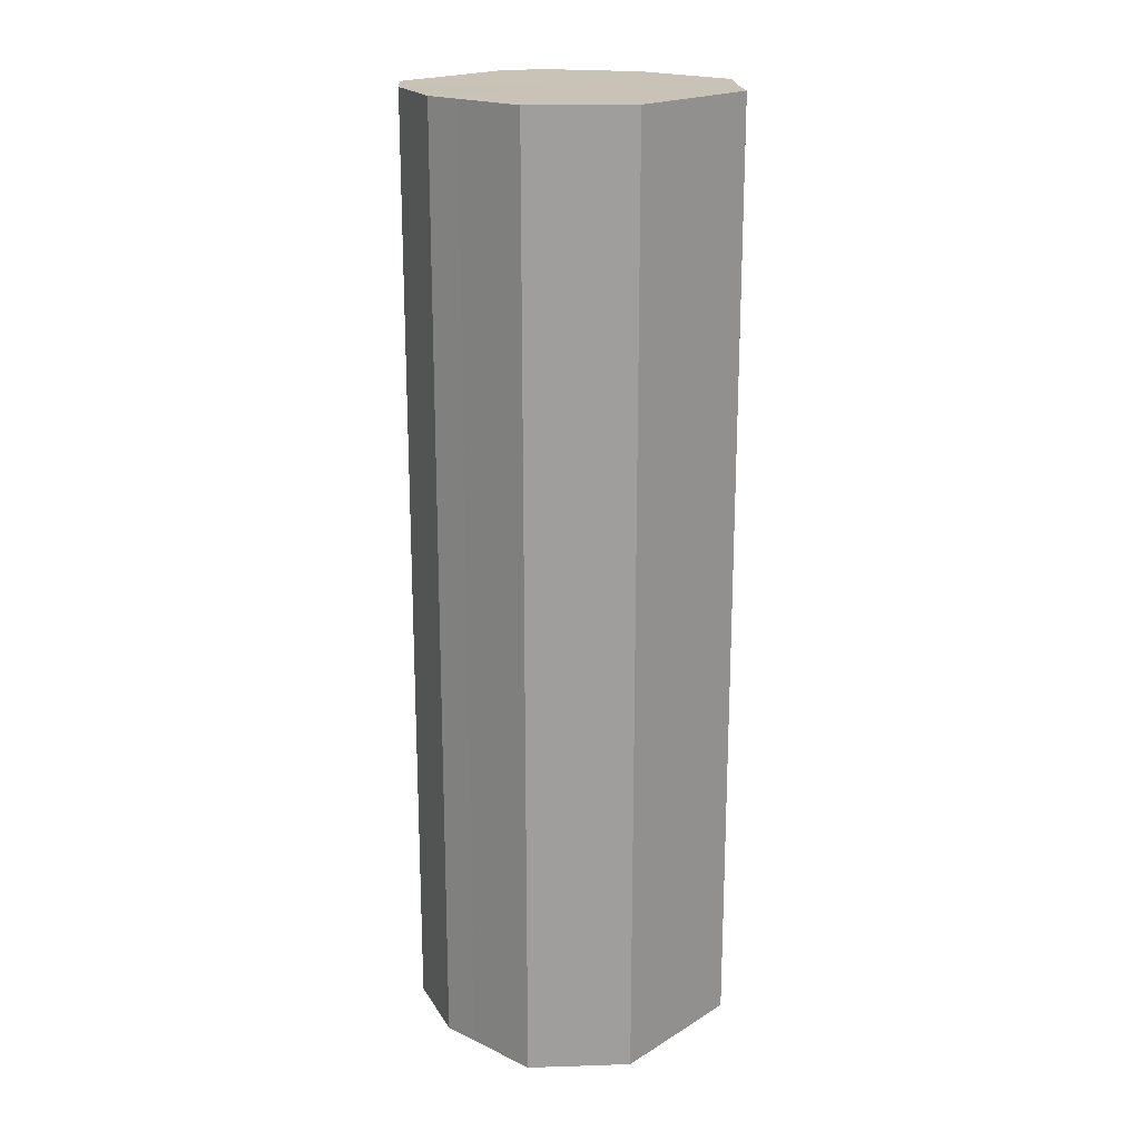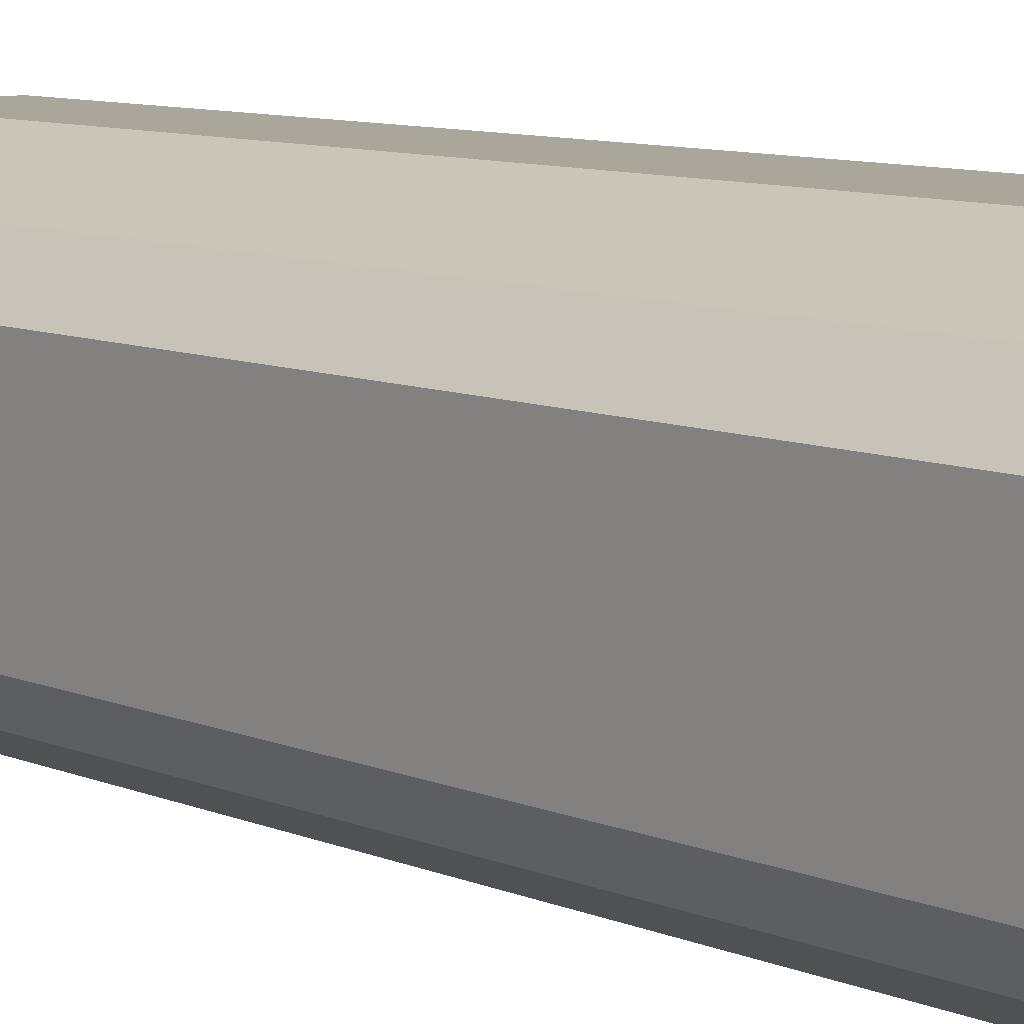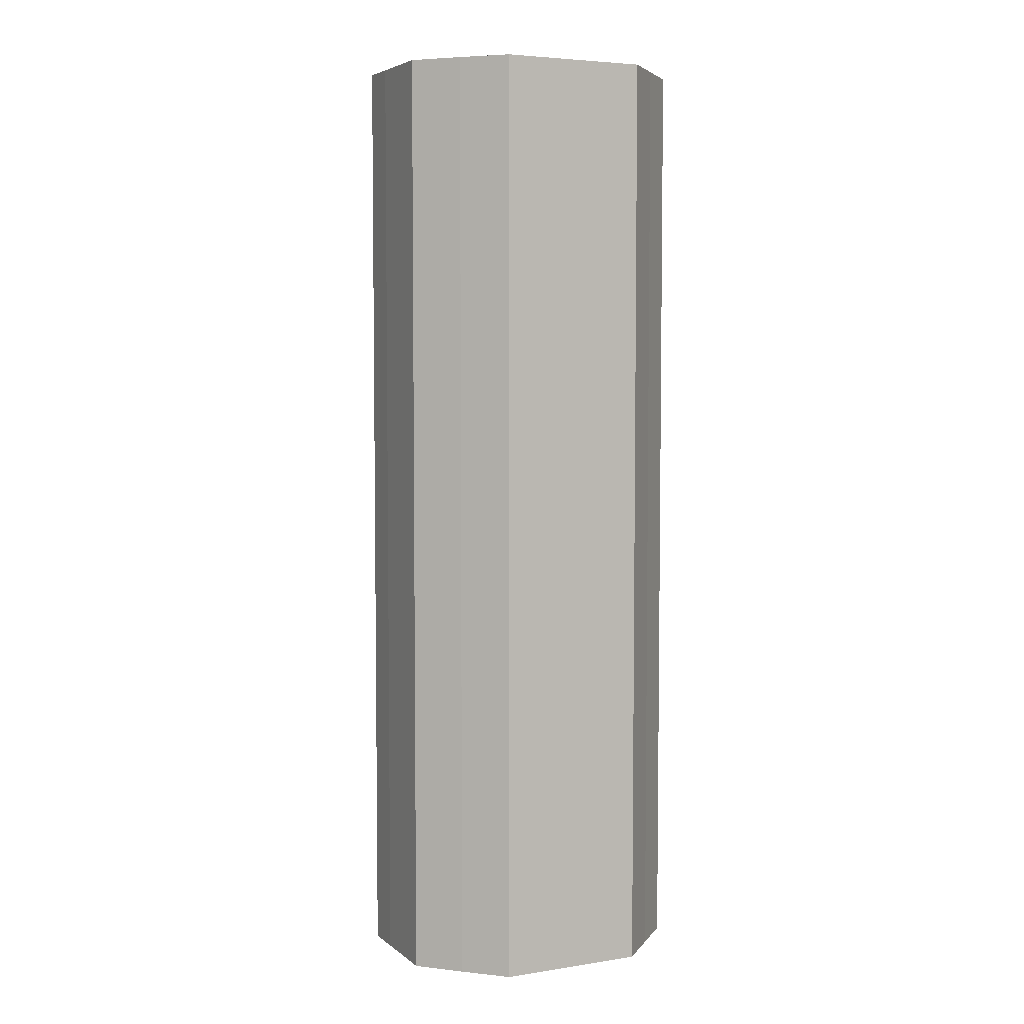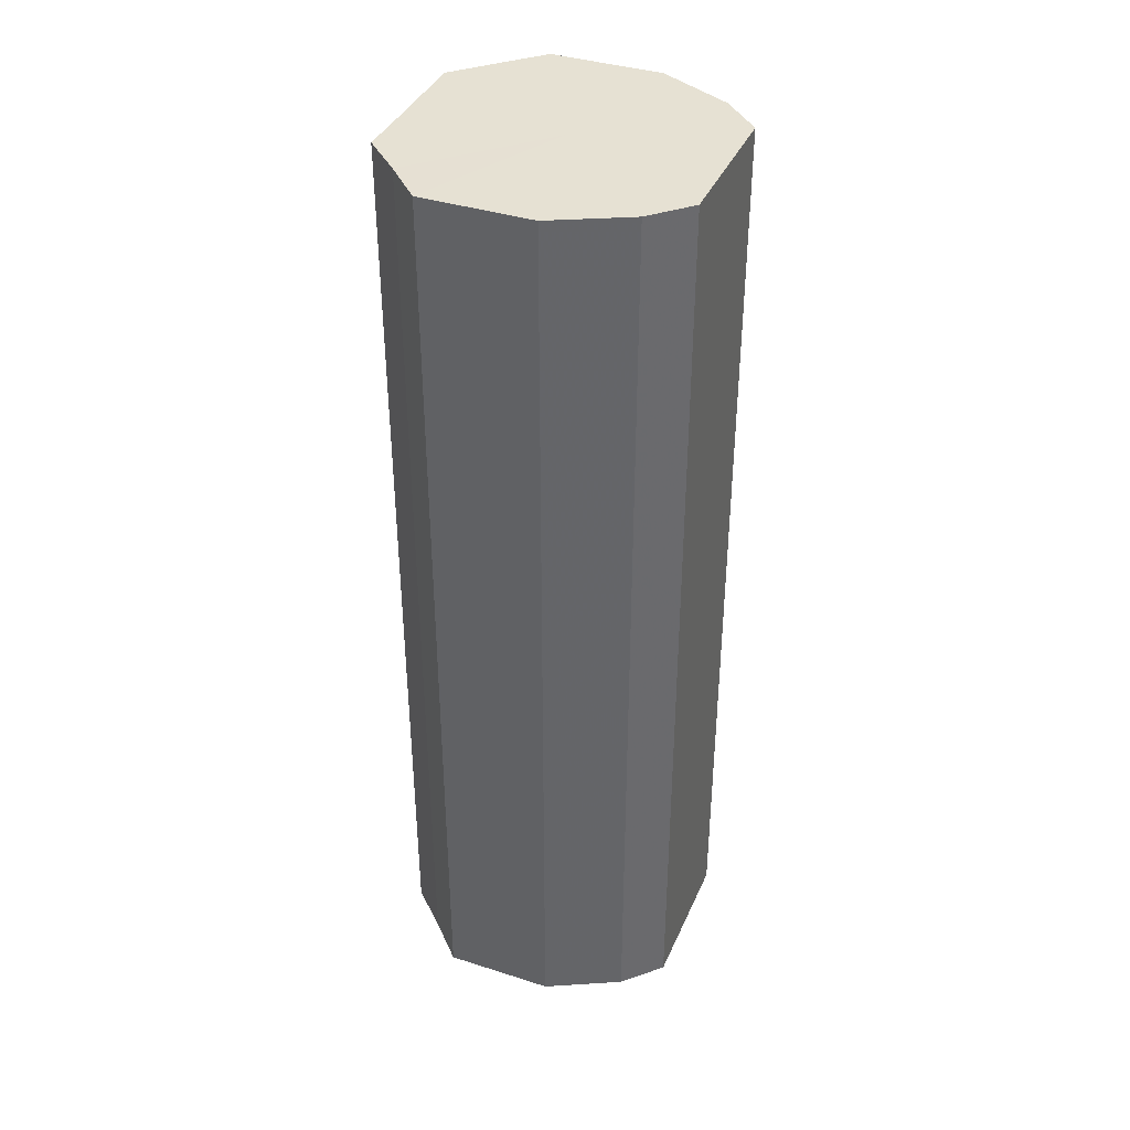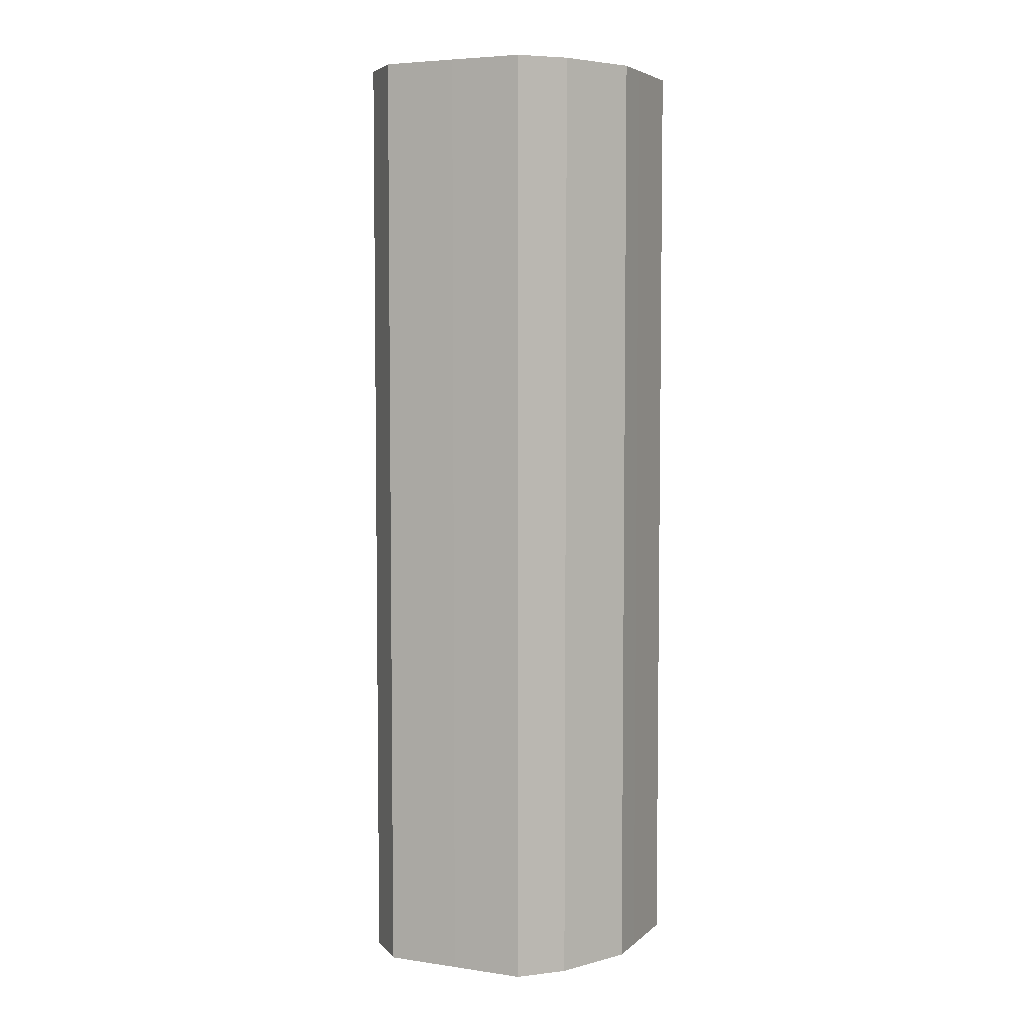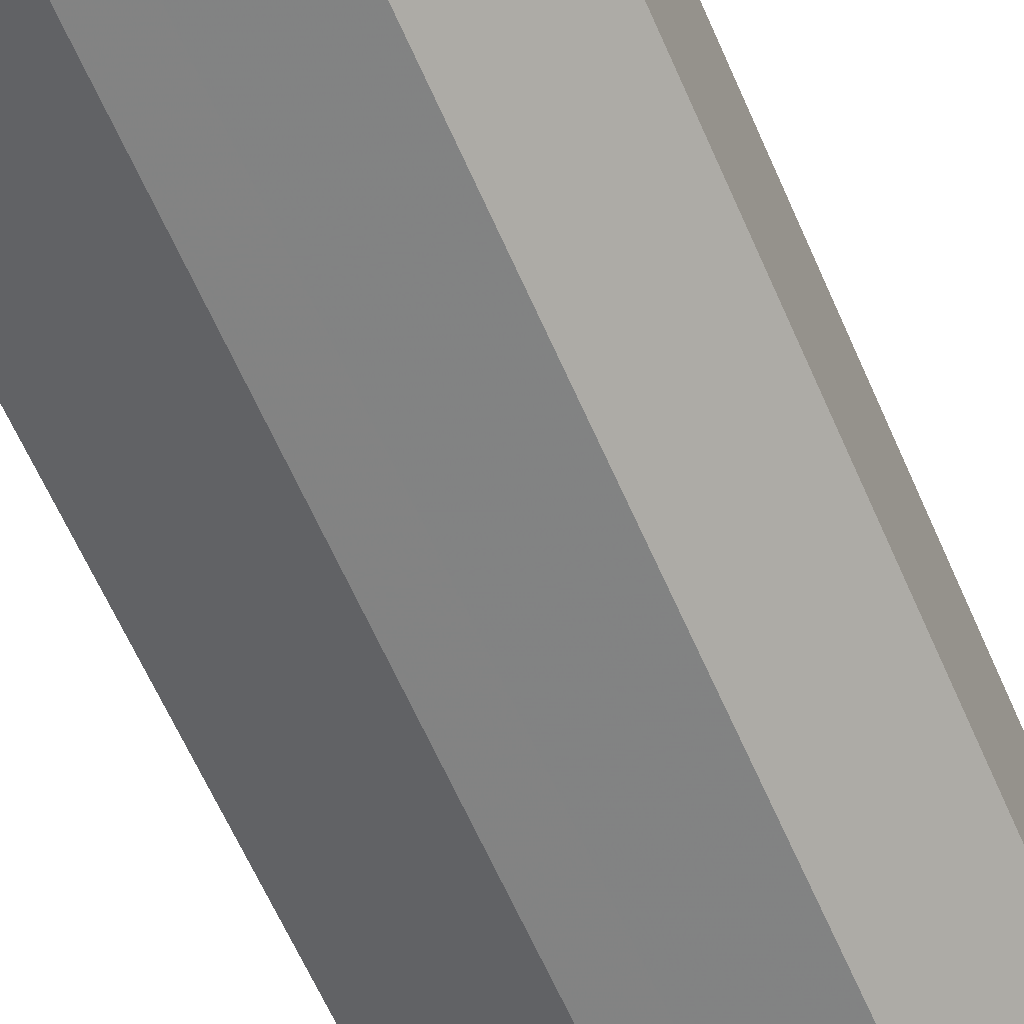
<metadata>
{"format":"obj","ext":"obj","renderer":"f3d","projection":"perspective","resolution":1024,"background":"white","views":[{"elev":19.4,"azim":-138.6,"up":"+Z"},{"elev":8.1,"azim":141.1,"up":"+Y"},{"elev":4.9,"azim":-115.7,"up":"+Z"},{"elev":38.7,"azim":21.9,"up":"+Z"},{"elev":5.1,"azim":114.5,"up":"+Z"},{"elev":-61.0,"azim":-156.8,"up":"+Y"}]}
</metadata>
<code>
o 17831
v 2213 1876 15.2
v 2213 1876 15.2
v 2213 1876 15.46
v 2213 1876 15.2
v 2213 1876 15.46
v 2213 1876 15.2
v 2213 1876 15.46
v 2213 1876 15.2
v 2213 1876 15.46
v 2213 1876 15.2
v 2213 1876 15.46
v 2213 1876 15.2
v 2213 1876 15.46
v 2213 1876 15.2
v 2213 1876 15.46
v 2213 1876 15.2
v 2213 1876 15.46
v 2213 1876 15.2
v 2213 1876 15.46
v 2213 1876 15.2
v 2213 1876 15.46
v 2213 1876 15.2
v 2213 1876 15.46
v 2213 1876 15.2
v 2213 1876 15.46
v 2213 1876 15.2
v 2213 1876 15.46
v 2213 1876 15.2
v 2213 1876 15.46
v 2213 1876 15.2
v 2213 1876 15.46
v 2213 1876 15.46
v 2213 1876 15.46
v 2213 1876 15.2
v 2213 1876 15.46
v 2213 1876 15.2
v 2213 1876 15.46
v 2213 1876 15.46
v 2213 1876 15.2
v 2213 1876 15.46
v 2213 1876 15.2
v 2213 1876 15.2
v 2213 1876 15.46
v 2213 1876 15.46
v 2213 1876 15.2
v 2213 1876 15.46
v 2213 1876 15.2
v 2213 1876 15.2
v 2213 1876 15.46
v 2213 1876 15.46
v 2213 1876 15.2
v 2213 1876 15.46
v 2213 1876 15.2
v 2213 1876 15.2
v 2213 1876 15.46
v 2213 1876 15.46
v 2213 1876 15.2
v 2213 1876 15.46
v 2213 1876 15.2
v 2213 1876 15.2
v 2213 1876 15.46
v 2213 1876 15.46
v 2213 1876 15.2
v 2213 1876 15.2
v 2213 1876 15.2
v 2213 1876 15.2
v 2213 1876 15.2
v 2213 1876 15.2
v 2213 1876 15.2
v 2213 1876 15.2
v 2213 1876 15.2
v 2213 1876 15.2
v 2213 1876 15.2
v 2213 1876 15.2
v 2213 1876 15.2
v 2213 1876 15.2
v 2213 1876 15.2
v 2213 1876 15.2
v 2213 1876 15.2
v 2213 1876 15.2
v 2213 1876 15.2
v 2213 1876 15.46
v 2213 1876 15.46
v 2213 1876 15.46
v 2213 1876 15.46
v 2213 1876 15.46
v 2213 1876 15.46
v 2213 1876 15.46
v 2213 1876 15.46
v 2213 1876 15.46
v 2213 1876 15.46
v 2213 1876 15.46
v 2213 1876 15.46
v 2213 1876 15.46
v 2213 1876 15.46
v 2213 1876 15.46
v 2213 1876 15.46
v 2213 1876 15.46
f 1 2 3
f 2 4 5
f 6 1 7
f 4 8 9
f 10 6 11
f 8 12 13
f 14 10 15
f 12 16 17
f 18 14 19
f 16 20 21
f 22 18 23
f 20 24 25
f 26 22 27
f 24 28 29
f 30 26 31
f 28 30 32
f 33 34 35
f 35 36 37
f 38 39 33
f 40 41 38
f 37 42 43
f 44 45 40
f 46 47 44
f 43 48 49
f 50 51 46
f 52 53 50
f 49 54 55
f 56 57 52
f 58 59 56
f 55 60 61
f 62 63 58
f 61 64 62
f 65 66 67
f 65 68 66
f 65 67 69
f 65 70 68
f 65 69 71
f 65 72 70
f 65 71 73
f 65 74 72
f 65 73 75
f 65 76 74
f 65 75 77
f 65 78 76
f 65 77 79
f 65 80 78
f 65 79 81
f 65 81 80
f 82 83 84
f 82 85 83
f 82 84 86
f 82 87 85
f 82 86 88
f 82 89 87
f 82 88 90
f 82 91 89
f 82 90 92
f 82 93 91
f 82 92 94
f 82 95 93
f 82 94 96
f 82 97 95
f 82 96 98
f 82 98 97

</code>
